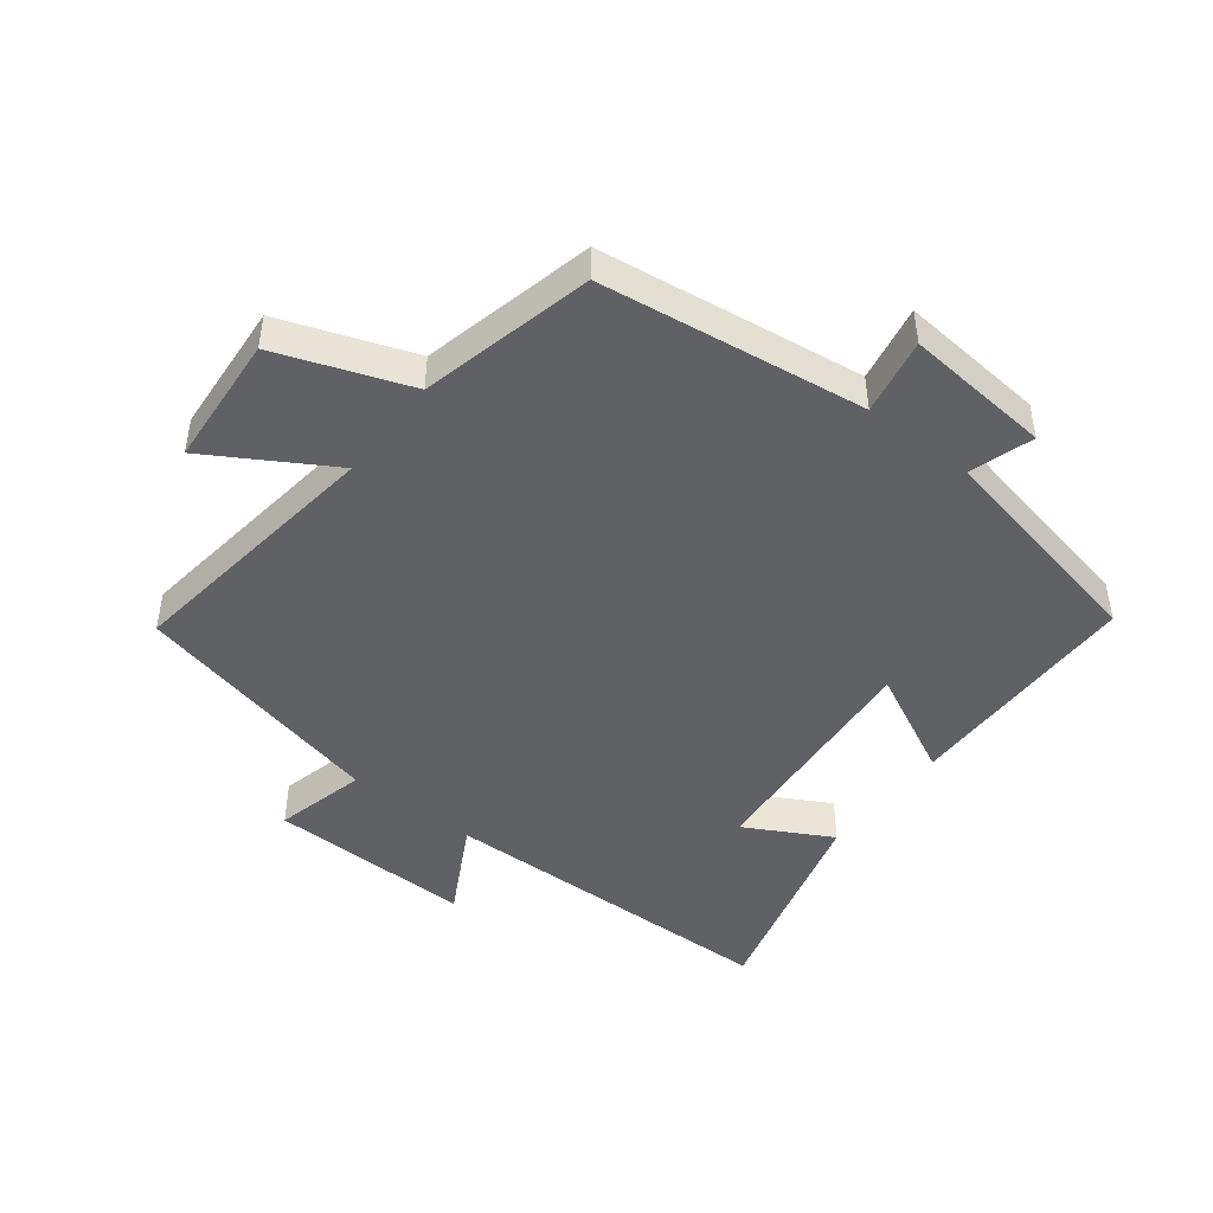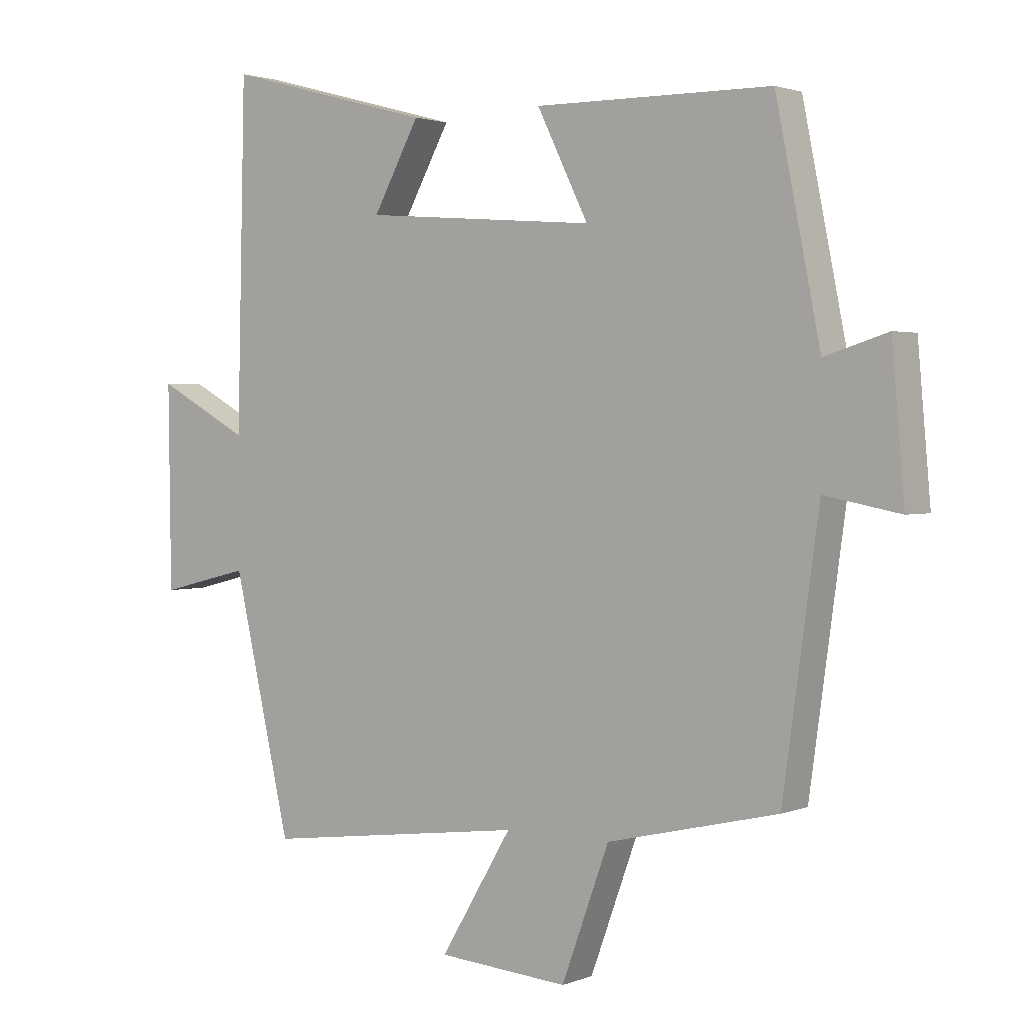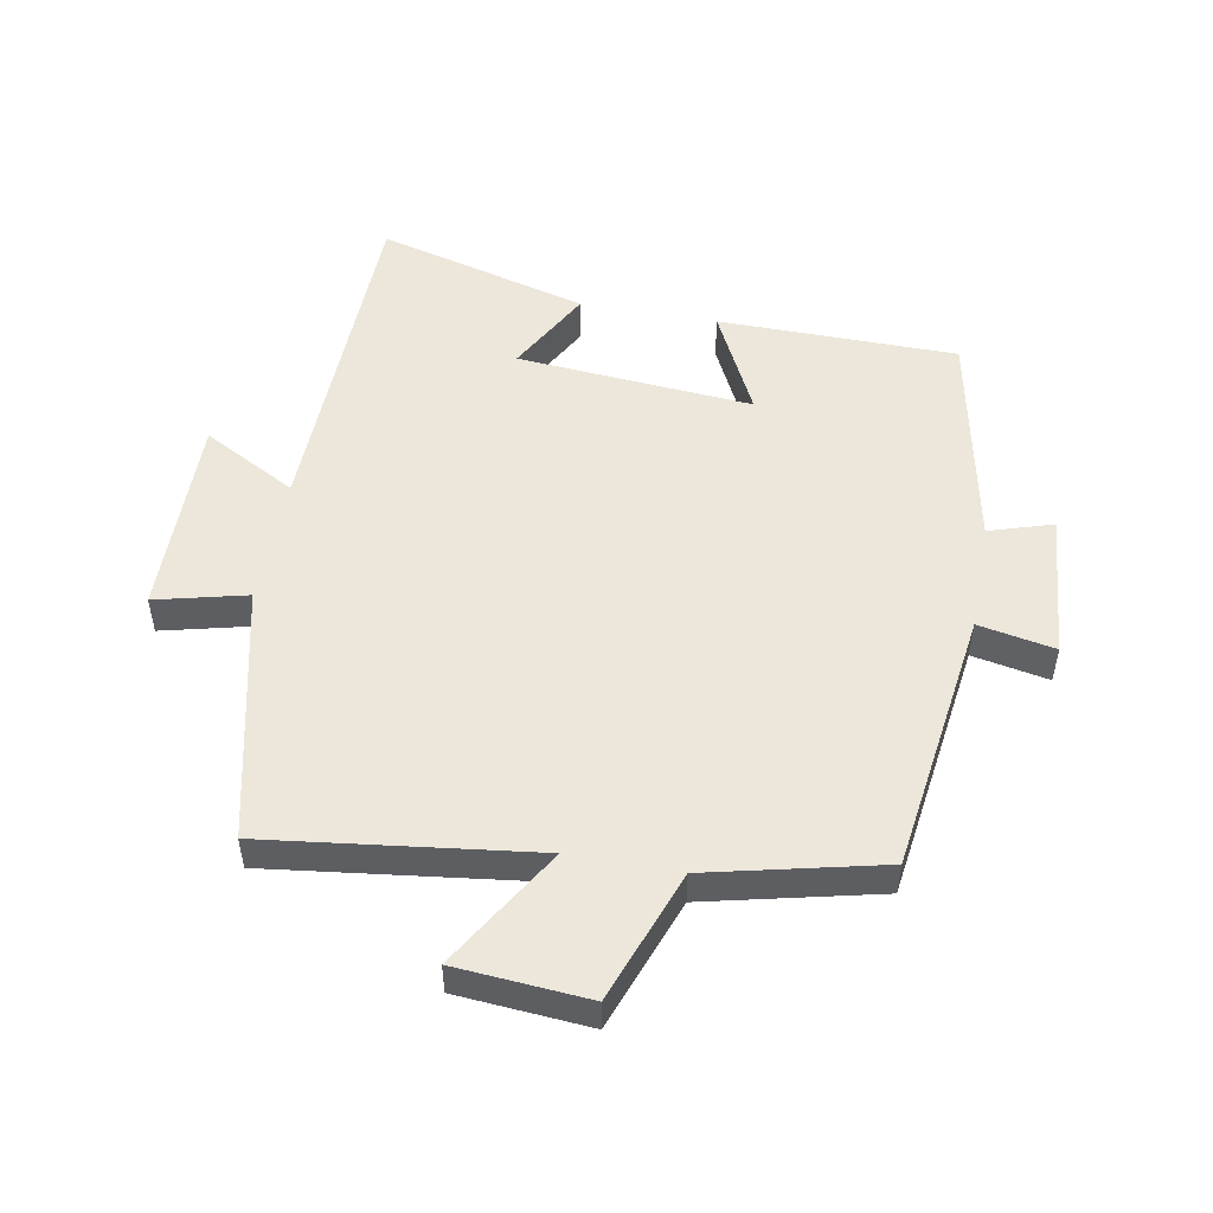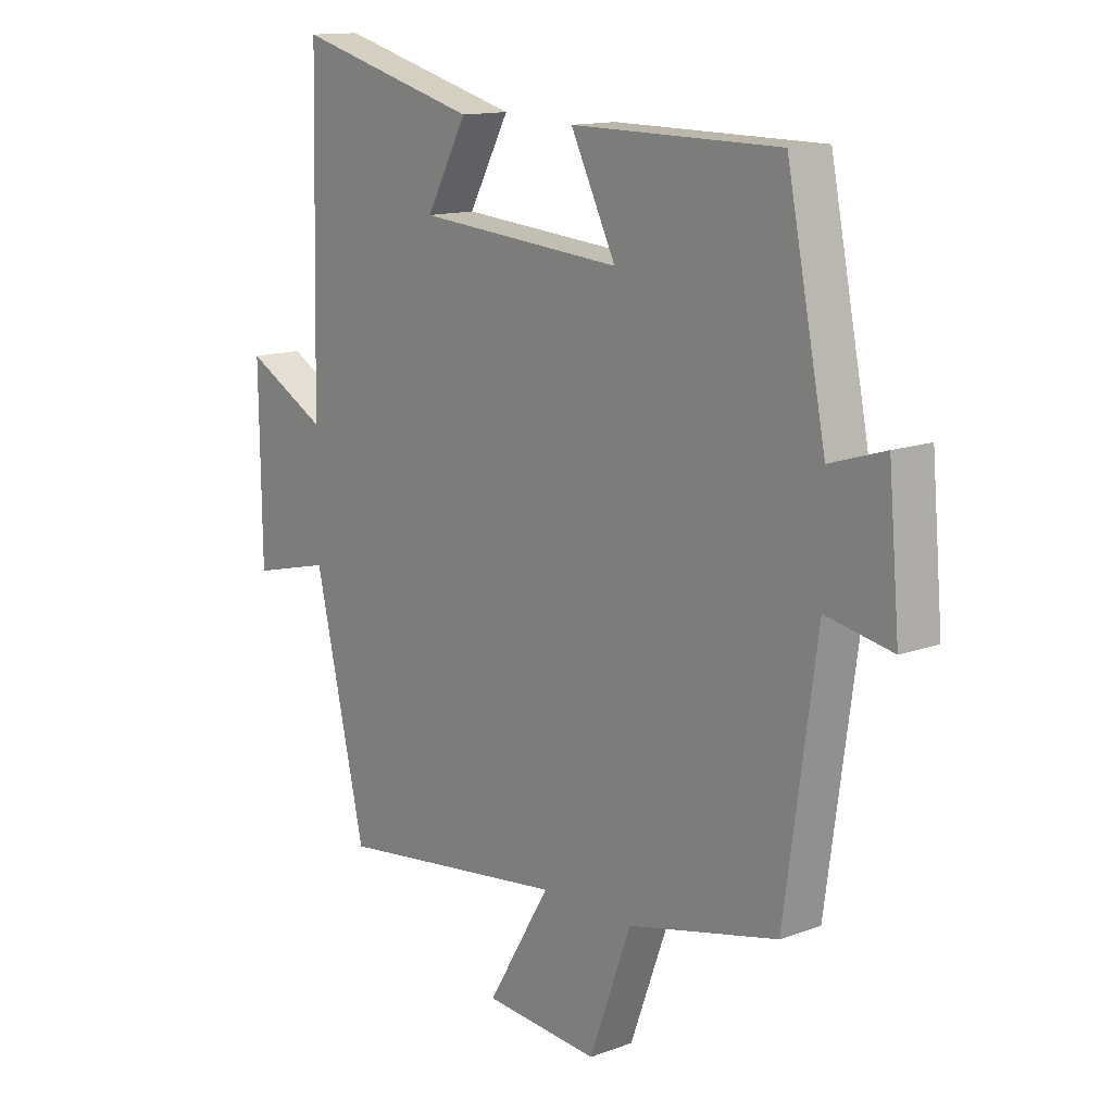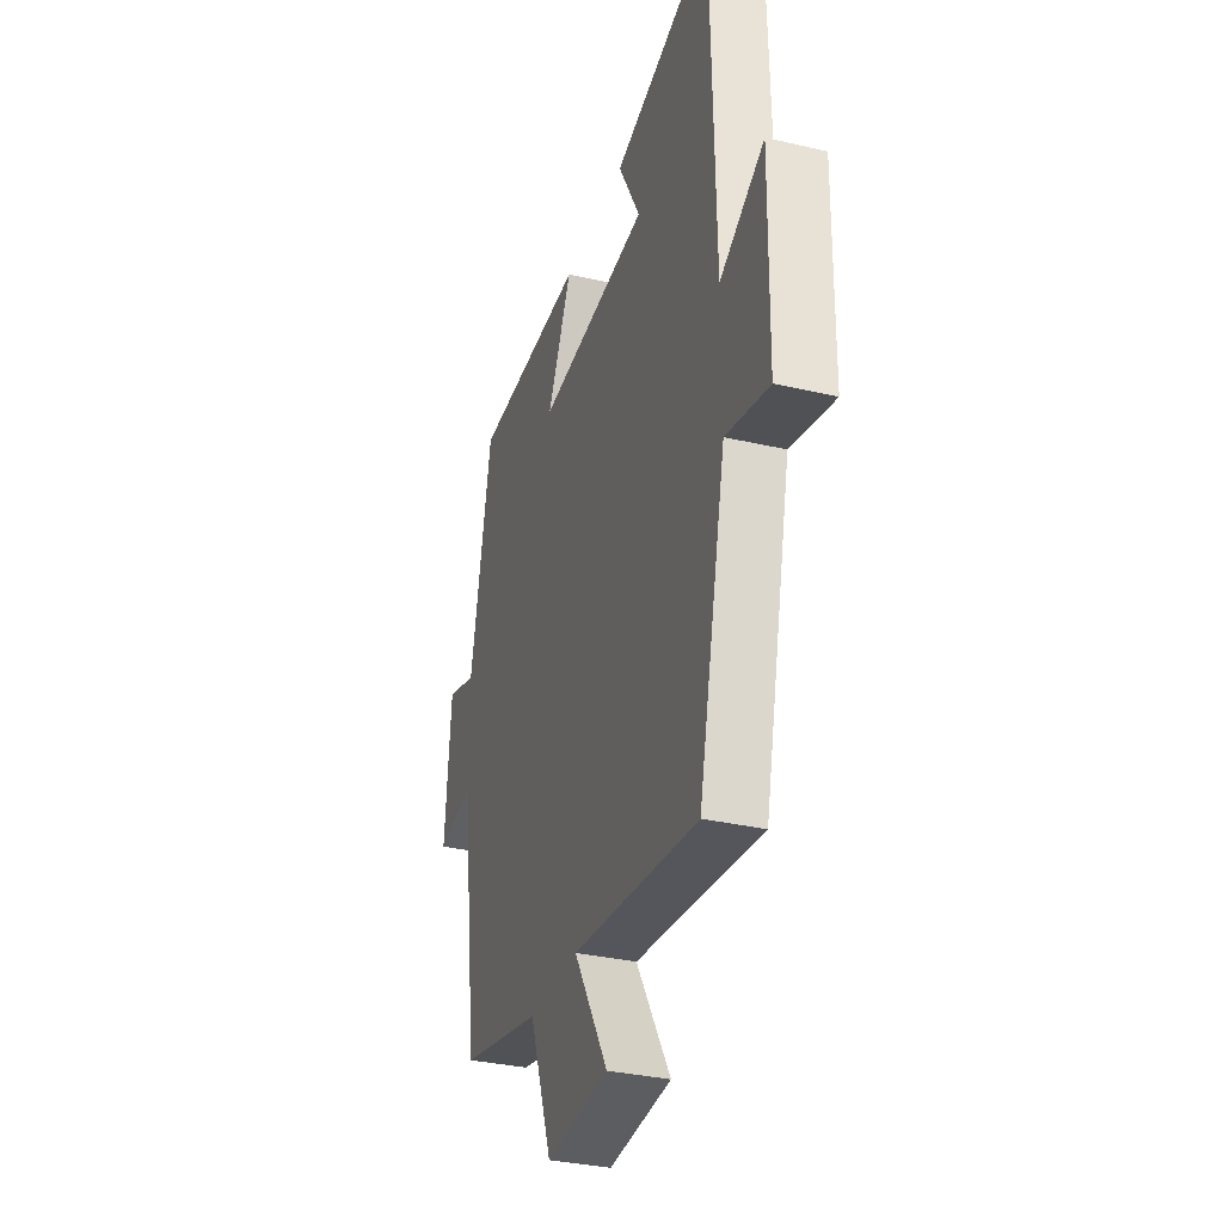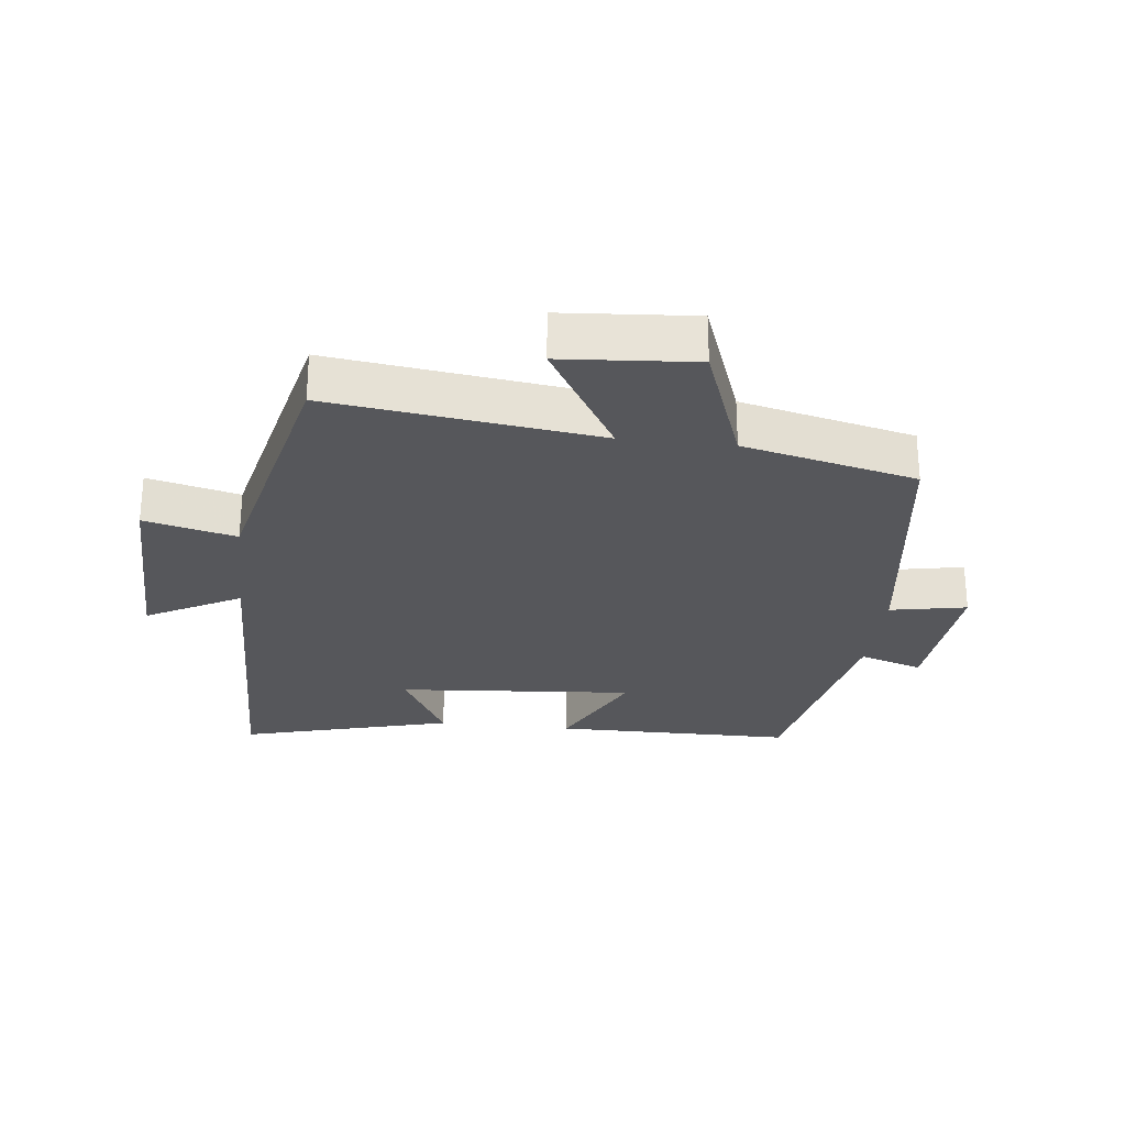
<metadata>
{"format":"obj","ext":"obj","renderer":"f3d","projection":"perspective","resolution":1024,"background":"white","views":[{"elev":-46.4,"azim":-127.8,"up":"+Y"},{"elev":1.9,"azim":-143.5,"up":"+Z"},{"elev":51.1,"azim":-169.6,"up":"+Y"},{"elev":13.5,"azim":-129.8,"up":"+Z"},{"elev":-33.2,"azim":72.3,"up":"+Z"},{"elev":-27.1,"azim":173.4,"up":"+Y"}]}
</metadata>
<code>
v -0.443 0.07 -0.437
v -0.5 0.07 -0.025
v -0.619 0.07 -0.048
v -0.599 0.07 0.18
v -0.5 0.07 0.149
v -0.43 0.07 0.497
v -0.057 0.07 0.5
v -0.138 0.07 0.336
v 0.23 0.07 0.366
v 0.157 0.07 0.5
v 0.487 0.07 0.589
v 0.5 0.07 0.049
v 0.646 0.07 0.128
v 0.642 0.07 -0.19
v 0.5 0.07 -0.155
v 0.409 0.07 -0.553
v -0.006 0.07 -0.5
v 0.107 0.07 -0.689
v -0.099 0.07 -0.705
v -0.174 0.07 -0.5
v -0.443 0 -0.437
v -0.5 0 -0.025
v -0.619 0 -0.048
v -0.599 0 0.18
v -0.5 0 0.149
v -0.43 0 0.497
v -0.057 0 0.5
v -0.138 0 0.336
v 0.23 0 0.366
v 0.157 0 0.5
v 0.487 0 0.589
v 0.5 0 0.049
v 0.646 0 0.128
v 0.642 0 -0.19
v 0.5 0 -0.155
v 0.409 0 -0.553
v -0.006 0 -0.5
v 0.107 0 -0.689
v -0.099 0 -0.705
v -0.174 0 -0.5
f 17 18 19 20
f 17 20 1 2
f 15 16 17 2
f 12 13 14 15
f 12 15 2
f 9 10 11 12
f 8 9 12 2
f 5 6 7 8
f 5 8 2 3
f 3 4 5
f 40 39 38 37
f 22 21 40 37
f 22 37 36 35
f 35 34 33 32
f 22 35 32
f 32 31 30 29
f 22 32 29 28
f 28 27 26 25
f 23 22 28 25
f 25 24 23
f 1 21 22 2
f 2 22 23 3
f 3 23 24 4
f 4 24 25 5
f 5 25 26 6
f 6 26 27 7
f 7 27 28 8
f 8 28 29 9
f 9 29 30 10
f 10 30 31 11
f 11 31 32 12
f 12 32 33 13
f 13 33 34 14
f 14 34 35 15
f 15 35 36 16
f 16 36 37 17
f 17 37 38 18
f 18 38 39 19
f 19 39 40 20
f 20 40 21 1

</code>
